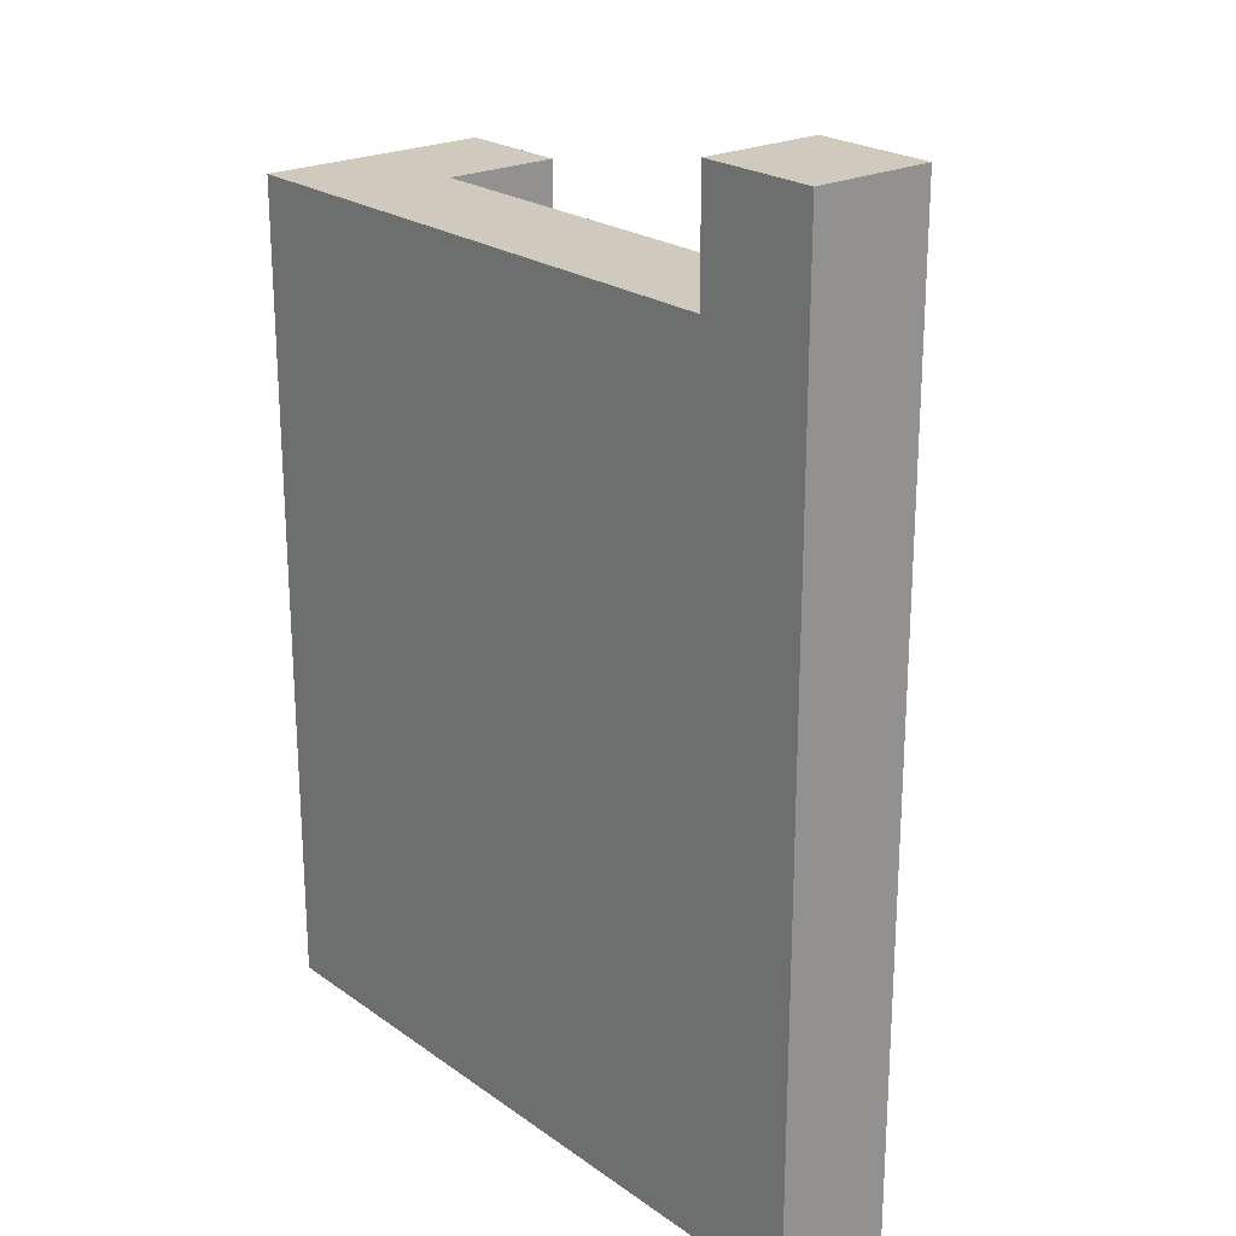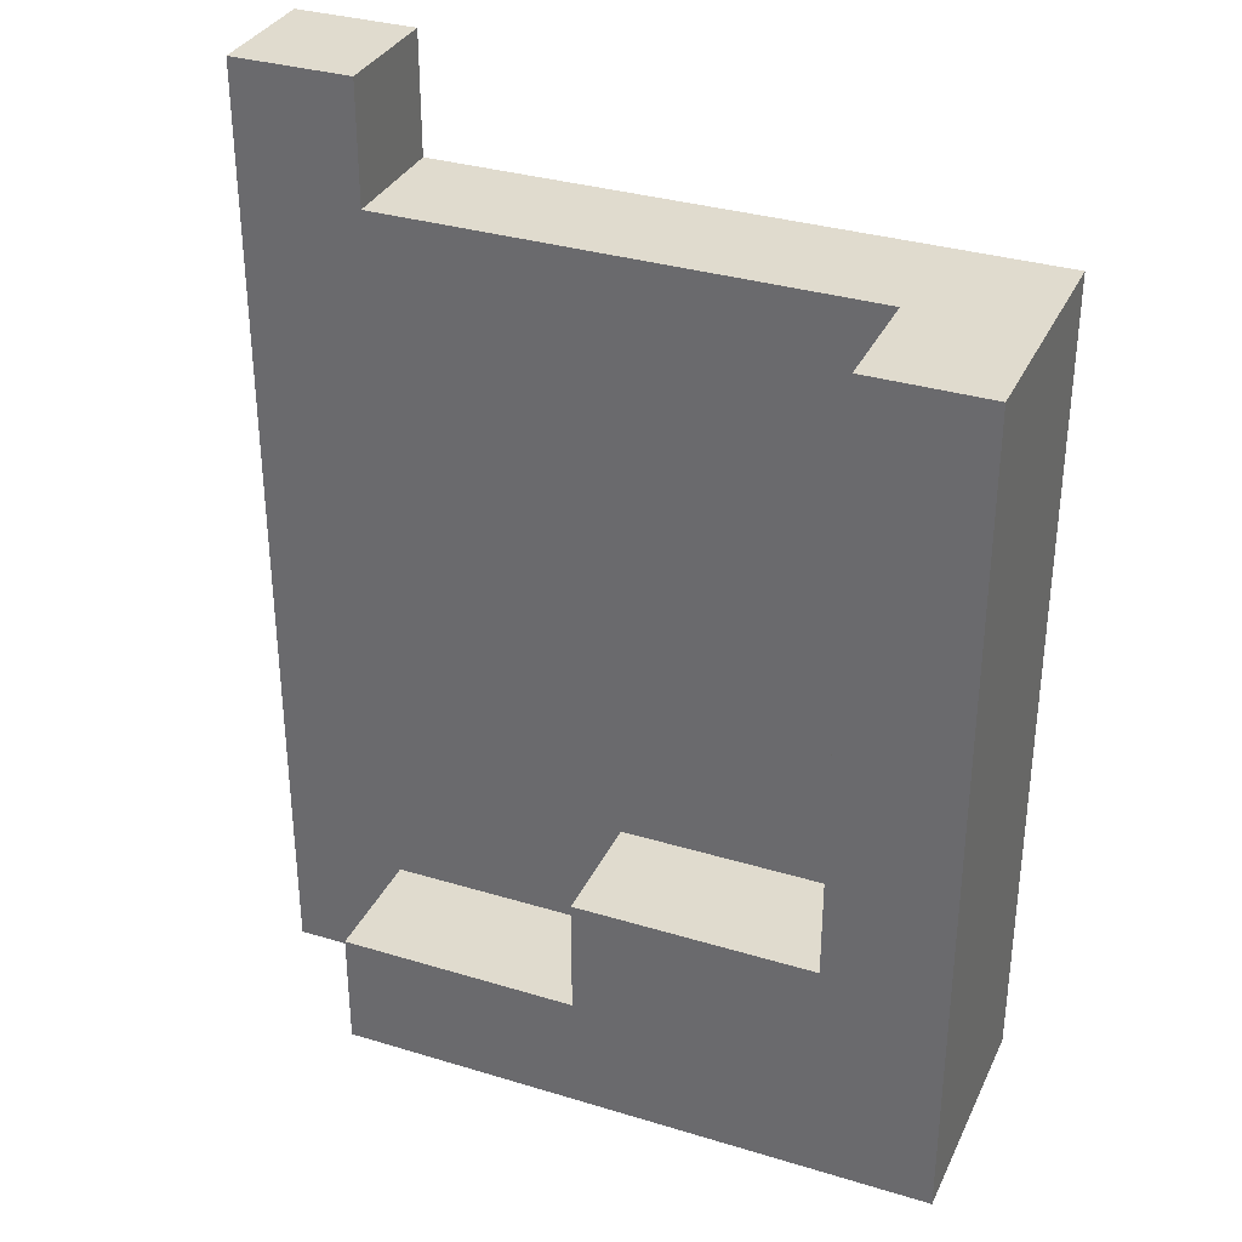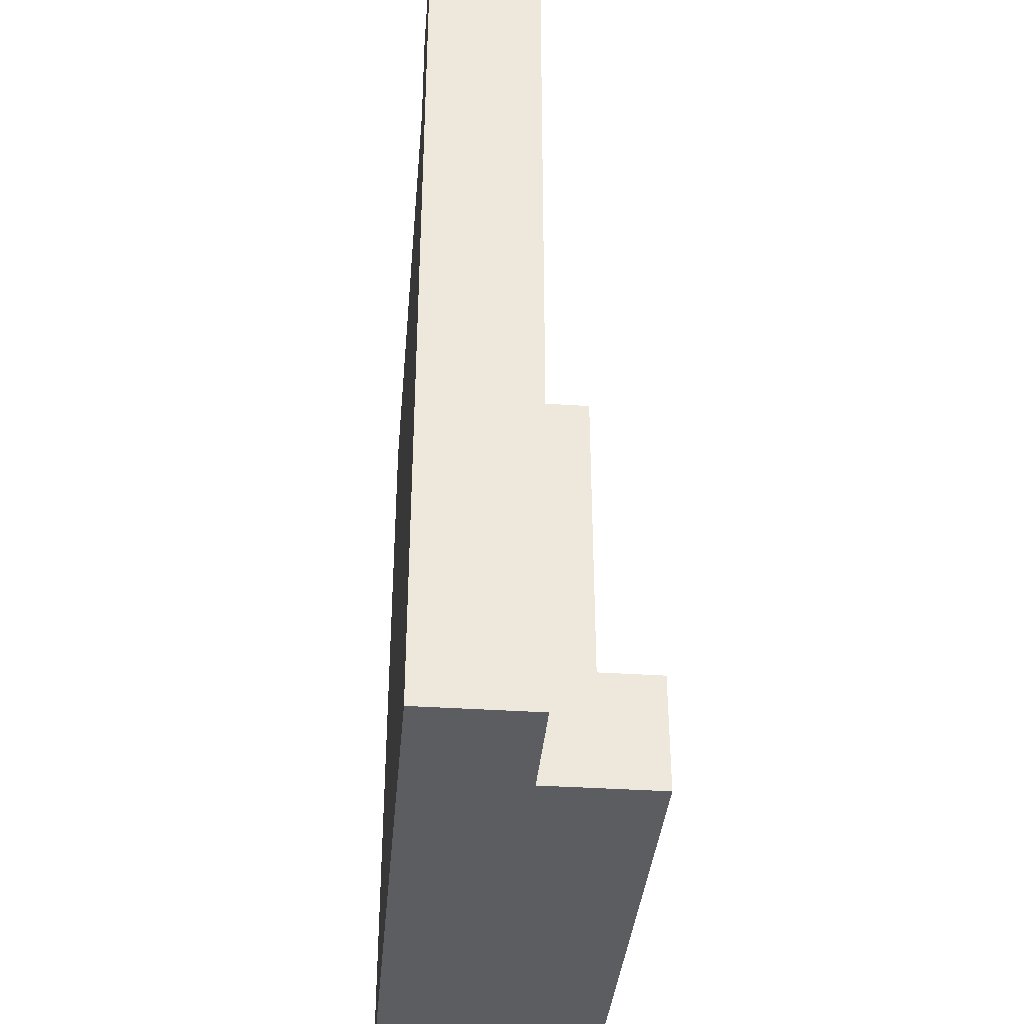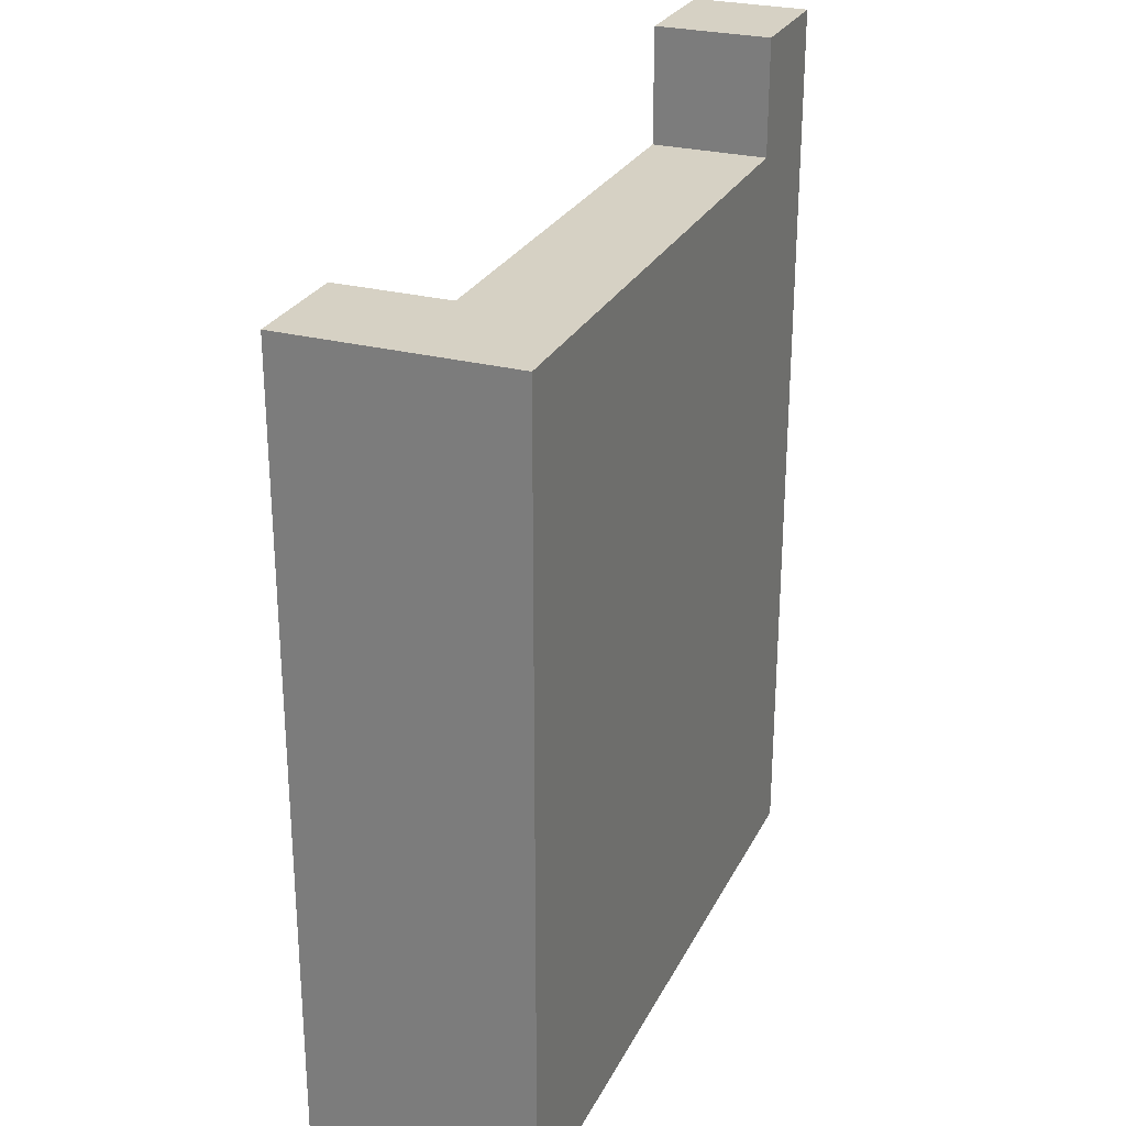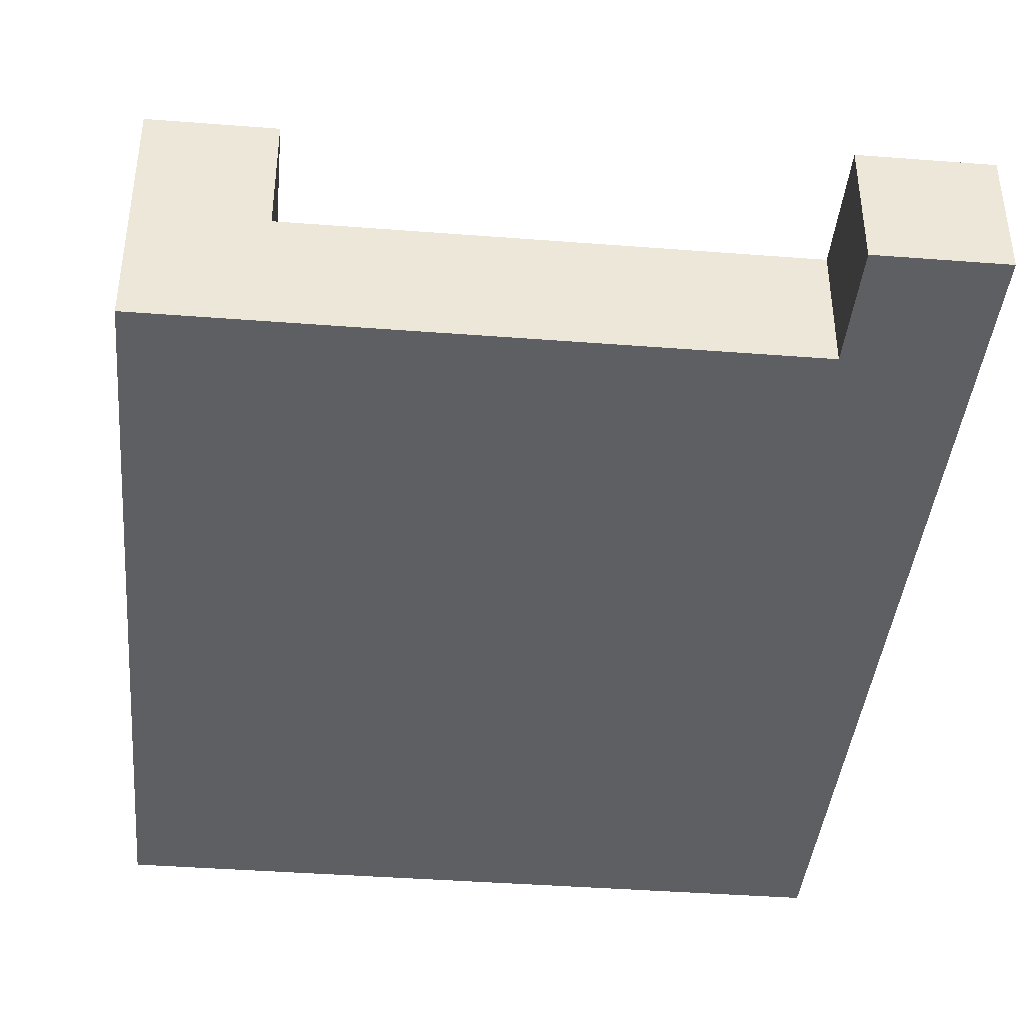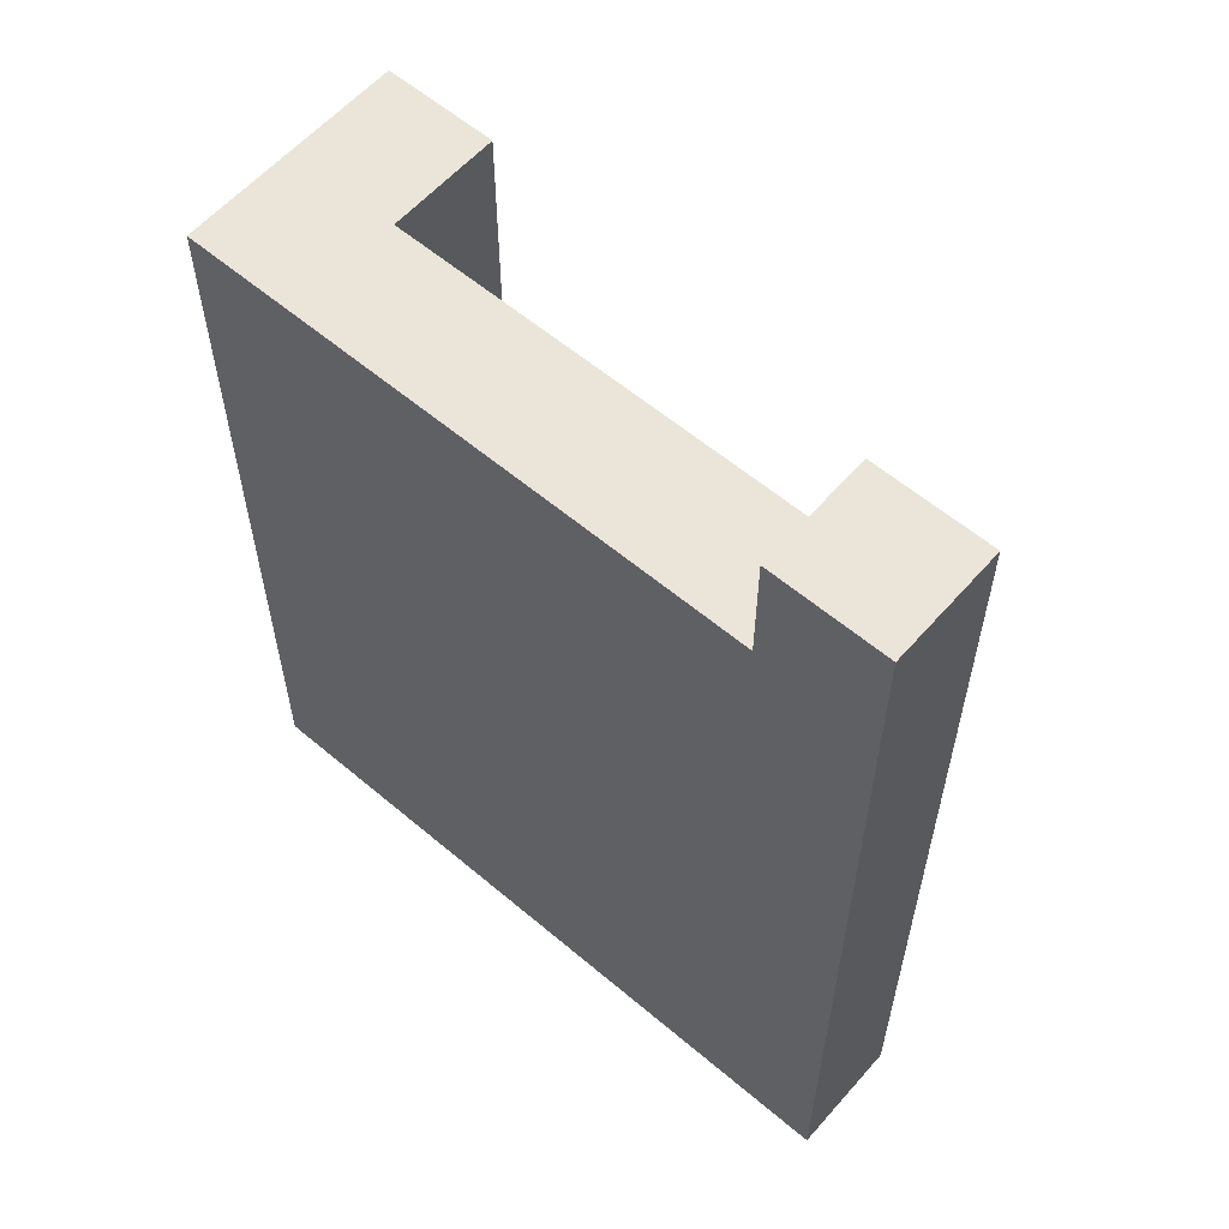
<metadata>
{"format":"obj","ext":"obj","renderer":"f3d","projection":"perspective","resolution":1024,"background":"white","views":[{"elev":22.8,"azim":50.1,"up":"+Z"},{"elev":33.5,"azim":-157.5,"up":"+Z"},{"elev":-37.2,"azim":85.1,"up":"+Z"},{"elev":26.9,"azim":-67.9,"up":"+Z"},{"elev":-40.6,"azim":-5.4,"up":"+Y"},{"elev":59.0,"azim":41.0,"up":"+Z"}]}
</metadata>
<code>
o Untitled
v 0 -0.1 -0.3
v 0 -0.1 -0.4
v 0 -0 0.2
v 0 -0 0.1
v 0 0 0
v 0 0 -0.1
v 0 0 -0.2
v 0 0 -0.3
v 0 0.1 0
v 0.5 -0.1 0.3
v 0.5 -0 0.4
v 0.5 -0 0.3
v 0.1 -0 0.2
v 0.1 -0 0.1
v 0.1 0 0
v 0.1 0 -0.1
v 0.1 0 -0.2
v 0.1 0.1 0.3
v 0.1 0.1 0.2
v 0.1 0.1 0
v 0.3 0 -0.2
v 0.3 0 -0.3
v 0.5 0 -0.3
v 0.5 0 -0.4
v 0.5 0.1 -0.4
v 0.6 -0.1 0.3
v 0.6 -0.1 0.2
v 0.6 -0.1 0.1
v 0.6 -0.1 -0.1
v 0.6 -0.1 -0.2
v 0.6 -0.1 -0.3
v 0.6 -0 0.4
v 0.6 -0 0.3
v 0.6 -0 0.2
v 0.6 -0 0.1
v 0.6 0 -0.1
v 0.6 0 -0.2
v 0.6 0 -0.4
v 0.6 -0.1 0.4
v 0 -0.1 0.3
v 0 -0 0.3
v 0 0.1 0.3
v 0.2 -0.1 0.3
v 0.3 -0 0.3
v 0.4 -0.1 0.3
v 0.1 0.1 -0.2
v 0.2 0 -0.2
v 0.2 0.1 -0.2
v 0.3 0.1 -0.2
v 0.4 0 -0.3
v 0.4 0.1 -0.3
v 0.5 0.1 -0.3
v 0 0 -0.4
v 0 0.1 -0.4
v 0.1 -0.1 -0.4
v 0.1 0 -0.4
v 0.1 0.1 -0.4
v 0.2 0 -0.4
v 0.2 0.1 -0.4
v 0.3 0 -0.4
v 0.4 0 -0.4
v 0.4 0.1 -0.4
v 0.6 -0.1 -0.4
v 0.5 -0.1 0.4
v 0.1 -0.1 0.3
v 0.3 -0.1 0.3
v 0 -0.1 0.2
v 0.1 -0.1 0.2
v 0.2 -0.1 0.2
v 0.3 -0.1 0.2
v 0.4 -0.1 0.2
v 0.5 -0.1 0.2
v 0 -0.1 0.1
v 0.1 -0.1 0.1
v 0.2 -0.1 0.1
v 0.3 -0.1 0.1
v 0.4 -0.1 0.1
v 0.5 -0.1 0.1
v 0 -0.1 -0
v 0.1 -0.1 -0
v 0.2 -0.1 -0
v 0.3 -0.1 -0
v 0.4 -0.1 -0
v 0.5 -0.1 -0
v 0.6 -0.1 -0
v 0 -0.1 -0.1
v 0.1 -0.1 -0.1
v 0.2 -0.1 -0.1
v 0.3 -0.1 -0.1
v 0.4 -0.1 -0.1
v 0.5 -0.1 -0.1
v 0 -0.1 -0.2
v 0.1 -0.1 -0.2
v 0.2 -0.1 -0.2
v 0.3 -0.1 -0.2
v 0.4 -0.1 -0.2
v 0.5 -0.1 -0.2
v 0.1 -0.1 -0.3
v 0.2 -0.1 -0.3
v 0.3 -0.1 -0.3
v 0.4 -0.1 -0.3
v 0.5 -0.1 -0.3
v 0.2 -0.1 -0.4
v 0.3 -0.1 -0.4
v 0.4 -0.1 -0.4
v 0.5 -0.1 -0.4
v 0.1 -0 0.3
v 0.2 -0 0.3
v 0.4 -0 0.3
v 0.2 -0 0.2
v 0.3 -0 0.2
v 0.4 -0 0.2
v 0.5 -0 0.2
v 0.2 -0 0.1
v 0.3 -0 0.1
v 0.4 -0 0.1
v 0.5 -0 0.1
v 0.2 0 0
v 0.3 0 0
v 0.4 0 0
v 0.5 0 0
v 0.6 0 0
v 0.2 0 -0.1
v 0.3 0 -0.1
v 0.4 0 -0.1
v 0.5 0 -0.1
v 0.4 0 -0.2
v 0.5 0 -0.2
v 0.6 0 -0.3
v 0 0.1 0.2
v 0 0.1 0.1
v 0.1 0.1 0.1
v 0 0.1 -0.1
v 0.1 0.1 -0.1
v 0 0.1 -0.2
v 0 0.1 -0.3
v 0.1 0.1 -0.3
v 0.2 0.1 -0.3
v 0.3 0.1 -0.3
v 0.3 0.1 -0.4
f 41 67 40
f 3 73 67
f 3 67 41
f 4 79 73
f 4 73 3
f 5 86 79
f 5 79 4
f 6 92 86
f 6 86 5
f 7 1 92
f 7 92 6
f 8 2 1
f 8 1 7
f 53 2 8
f 42 3 41
f 130 4 3
f 130 3 42
f 131 5 4
f 131 4 130
f 9 6 5
f 9 5 131
f 133 7 6
f 133 6 9
f 135 8 7
f 135 7 133
f 136 53 8
f 136 8 135
f 54 53 136
f 11 10 64
f 12 10 11
f 107 13 18
f 13 14 19
f 18 13 19
f 14 15 132
f 19 14 132
f 15 16 20
f 132 15 20
f 16 17 134
f 20 16 134
f 134 17 46
f 21 22 49
f 49 22 139
f 23 24 52
f 52 24 25
f 39 26 32
f 26 27 33
f 32 26 33
f 27 28 34
f 33 27 34
f 28 85 35
f 34 28 35
f 85 29 122
f 35 85 122
f 29 30 36
f 122 29 36
f 30 31 37
f 36 30 37
f 31 63 129
f 37 31 129
f 129 63 38
f 39 11 64
f 32 11 39
f 65 41 40
f 107 42 41
f 107 41 65
f 18 42 107
f 43 107 65
f 108 107 43
f 66 108 43
f 44 108 66
f 45 44 66
f 109 44 45
f 10 109 45
f 12 109 10
f 47 46 17
f 48 46 47
f 21 48 47
f 49 48 21
f 50 139 22
f 51 139 50
f 23 51 50
f 52 51 23
f 2 53 55
f 53 54 56
f 55 53 56
f 56 54 57
f 55 56 103
f 56 57 58
f 103 56 58
f 58 57 59
f 103 58 104
f 58 59 60
f 104 58 60
f 60 59 140
f 104 60 105
f 60 140 61
f 105 60 61
f 61 140 62
f 105 61 106
f 61 62 24
f 106 61 24
f 24 62 25
f 106 24 63
f 63 24 38
f 10 39 64
f 26 39 10
f 67 65 40
f 68 43 65
f 68 65 67
f 69 66 43
f 69 43 68
f 70 45 66
f 70 66 69
f 71 10 45
f 71 45 70
f 72 26 10
f 72 10 71
f 27 26 72
f 73 68 67
f 74 69 68
f 74 68 73
f 75 70 69
f 75 69 74
f 76 71 70
f 76 70 75
f 77 72 71
f 77 71 76
f 78 27 72
f 78 72 77
f 28 27 78
f 79 74 73
f 80 75 74
f 80 74 79
f 81 76 75
f 81 75 80
f 82 77 76
f 82 76 81
f 83 78 77
f 83 77 82
f 84 28 78
f 84 78 83
f 85 28 84
f 86 80 79
f 87 81 80
f 87 80 86
f 88 82 81
f 88 81 87
f 89 83 82
f 89 82 88
f 90 84 83
f 90 83 89
f 91 85 84
f 91 84 90
f 29 85 91
f 92 87 86
f 93 88 87
f 93 87 92
f 94 89 88
f 94 88 93
f 95 90 89
f 95 89 94
f 96 91 90
f 96 90 95
f 97 29 91
f 97 91 96
f 30 29 97
f 1 93 92
f 98 94 93
f 98 93 1
f 99 95 94
f 99 94 98
f 100 96 95
f 100 95 99
f 101 97 96
f 101 96 100
f 102 30 97
f 102 97 101
f 31 30 102
f 2 98 1
f 55 99 98
f 55 98 2
f 103 100 99
f 103 99 55
f 104 101 100
f 104 100 103
f 105 102 101
f 105 101 104
f 106 31 102
f 106 102 105
f 63 31 106
f 11 32 12
f 12 32 33
f 107 108 13
f 108 44 110
f 13 108 110
f 44 109 111
f 110 44 111
f 109 12 112
f 111 109 112
f 12 33 113
f 112 12 113
f 113 33 34
f 13 110 14
f 110 111 114
f 14 110 114
f 111 112 115
f 114 111 115
f 112 113 116
f 115 112 116
f 113 34 117
f 116 113 117
f 117 34 35
f 14 114 15
f 114 115 118
f 15 114 118
f 115 116 119
f 118 115 119
f 116 117 120
f 119 116 120
f 117 35 121
f 120 117 121
f 121 35 122
f 15 118 16
f 118 119 123
f 16 118 123
f 119 120 124
f 123 119 124
f 120 121 125
f 124 120 125
f 121 122 126
f 125 121 126
f 126 122 36
f 16 123 17
f 123 124 47
f 17 123 47
f 124 125 21
f 47 124 21
f 125 126 127
f 21 125 127
f 126 36 128
f 127 126 128
f 128 36 37
f 21 127 22
f 127 128 50
f 22 127 50
f 128 37 23
f 50 128 23
f 23 37 129
f 23 129 24
f 24 129 38
f 42 18 130
f 130 18 19
f 130 19 131
f 131 19 132
f 131 132 9
f 9 132 20
f 9 20 133
f 133 20 134
f 133 134 135
f 135 134 46
f 135 46 136
f 46 48 137
f 136 46 137
f 48 49 138
f 137 48 138
f 138 49 139
f 136 137 54
f 137 138 57
f 54 137 57
f 138 139 59
f 57 138 59
f 139 51 140
f 59 139 140
f 51 52 62
f 140 51 62
f 62 52 25

</code>
